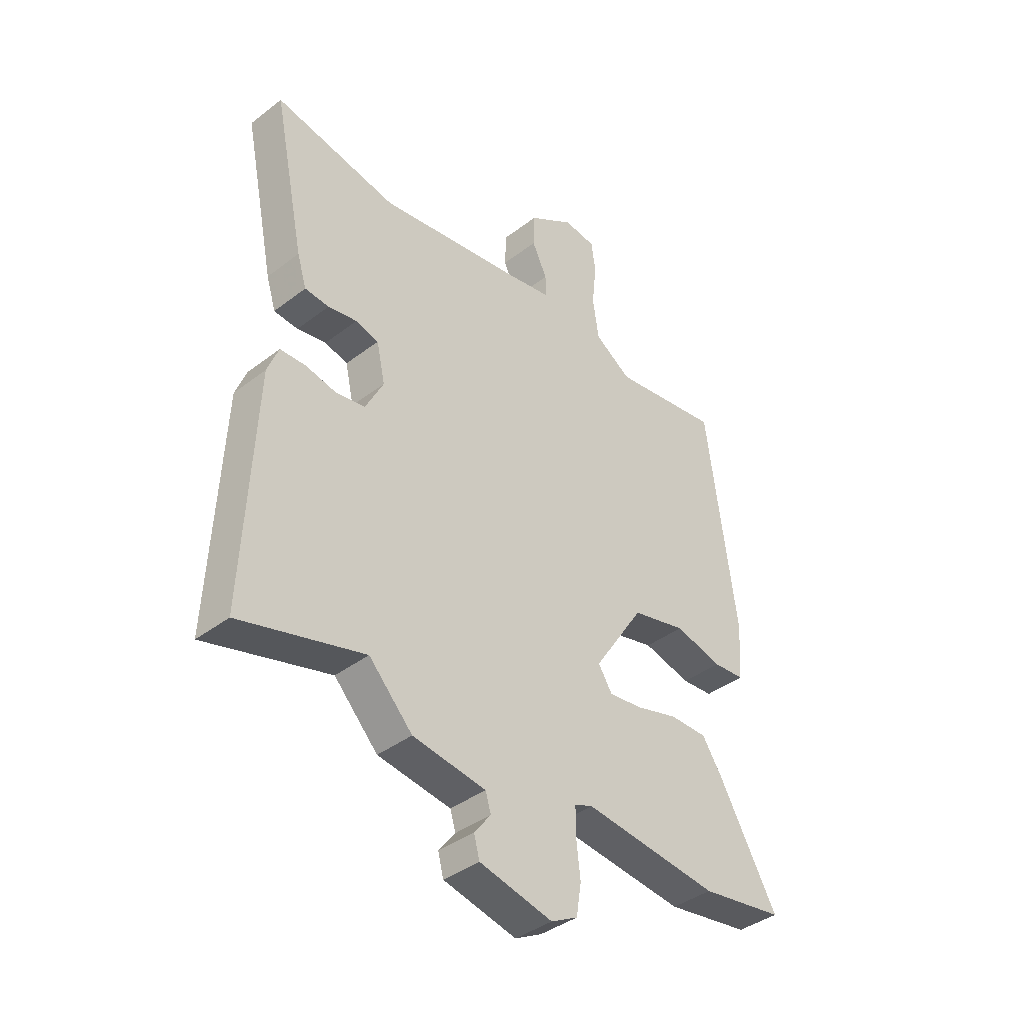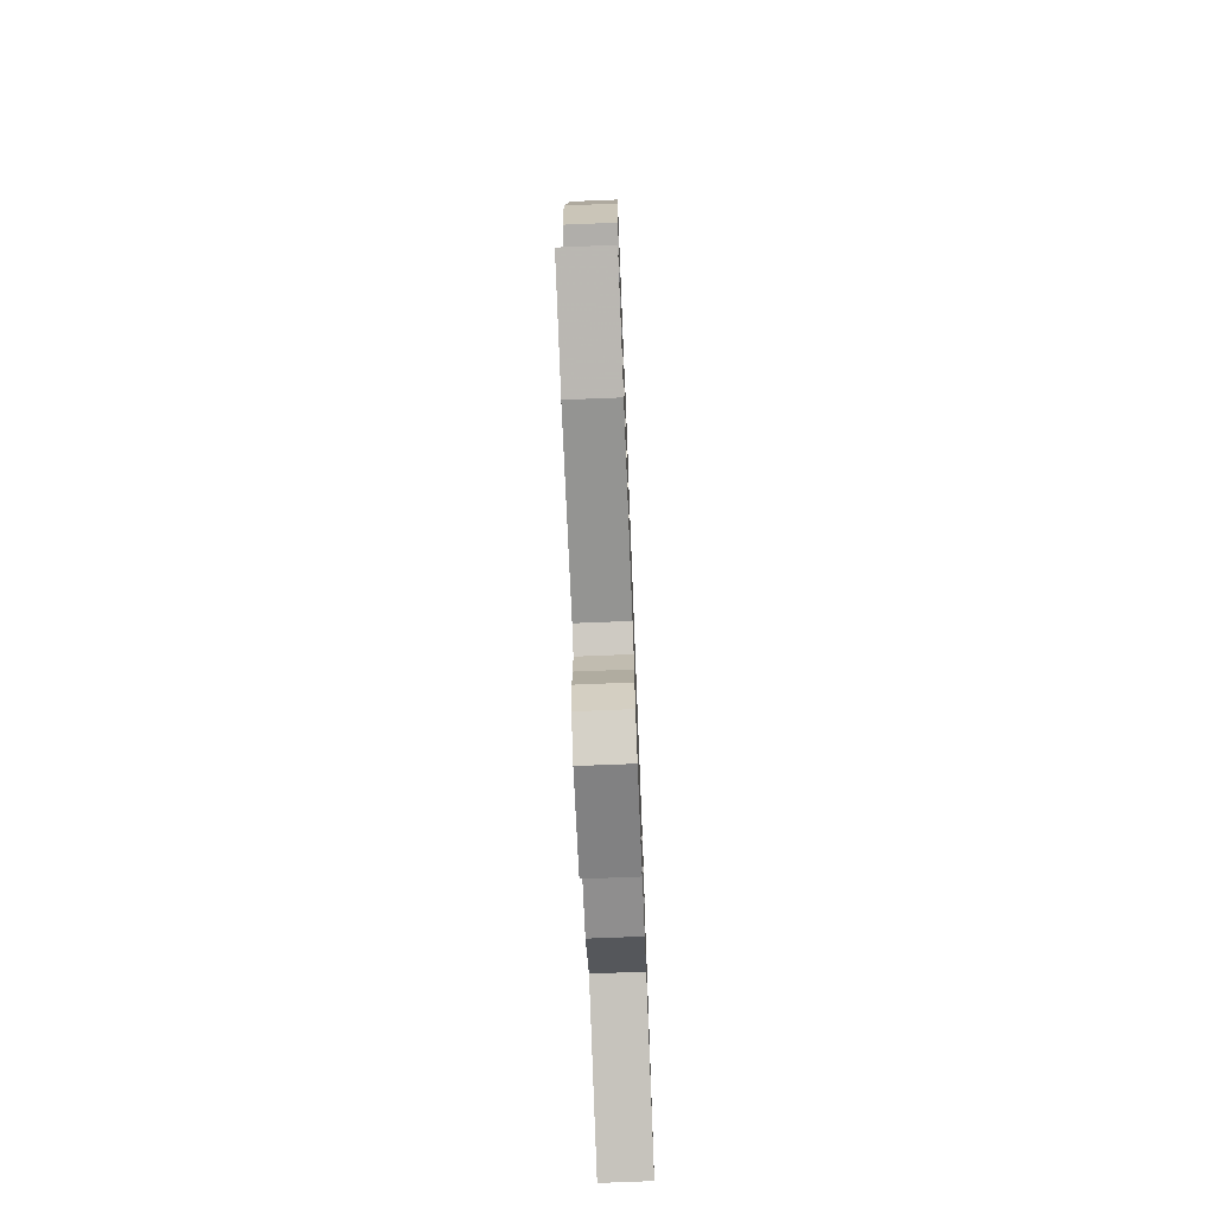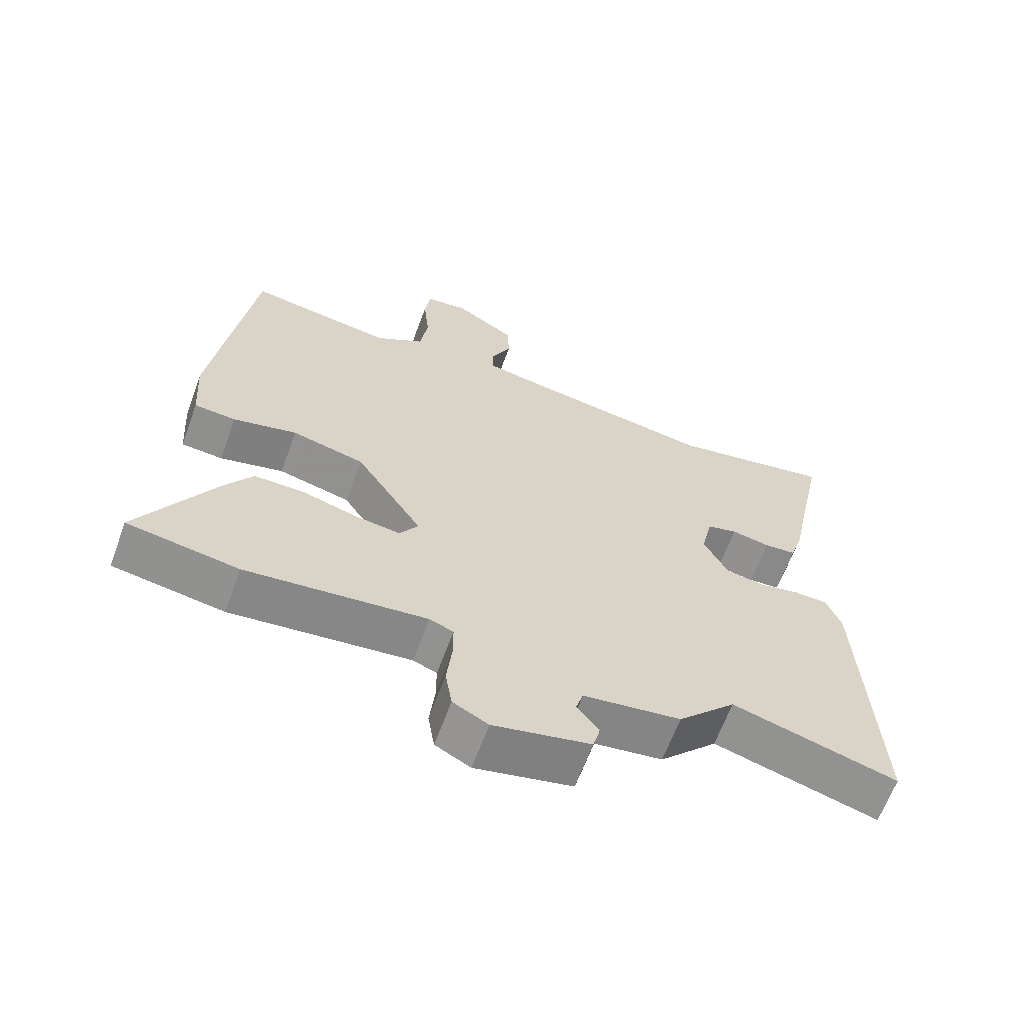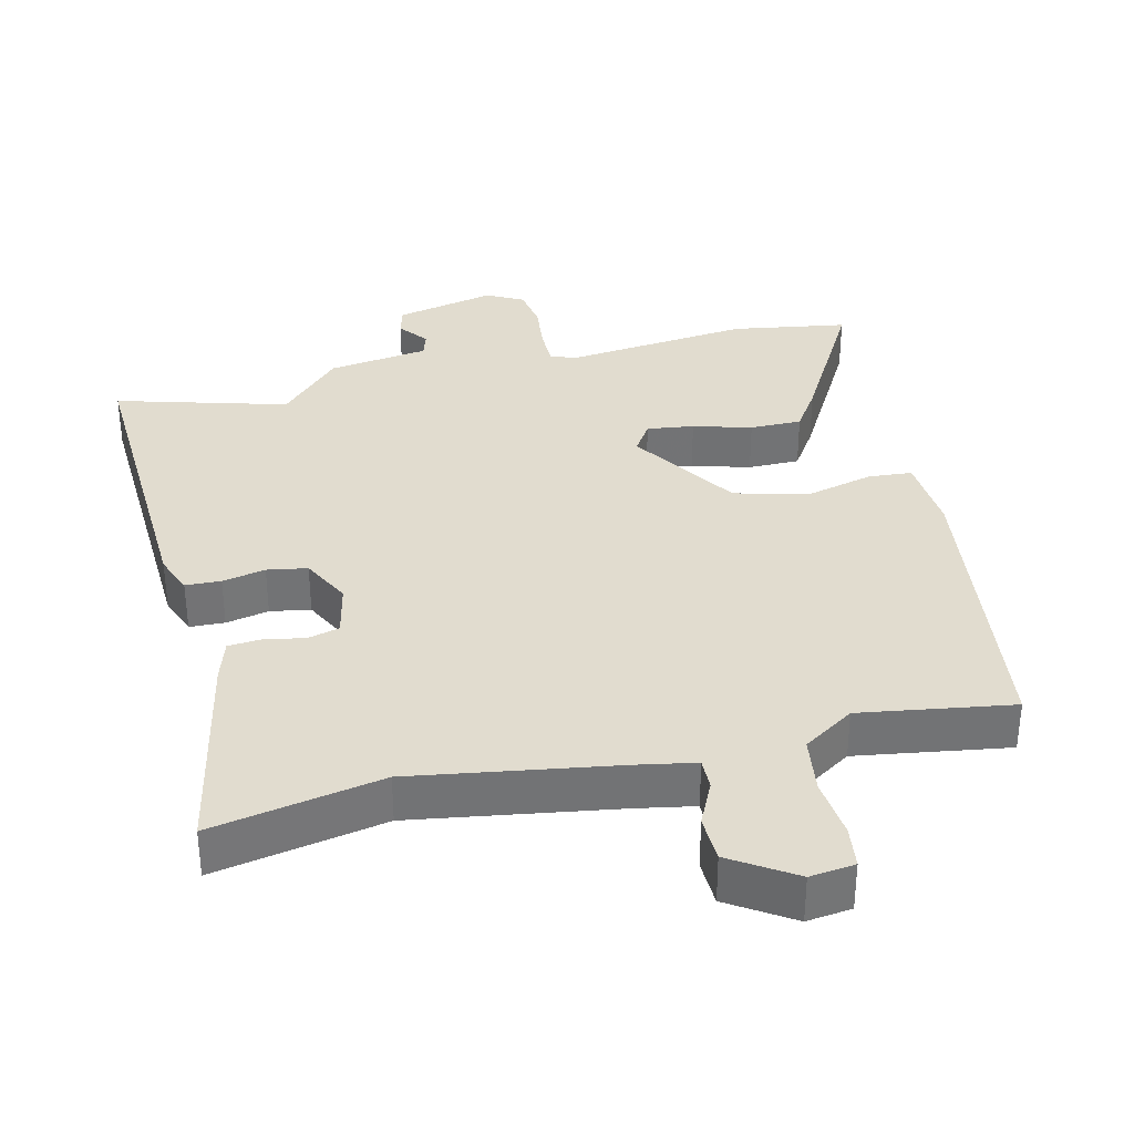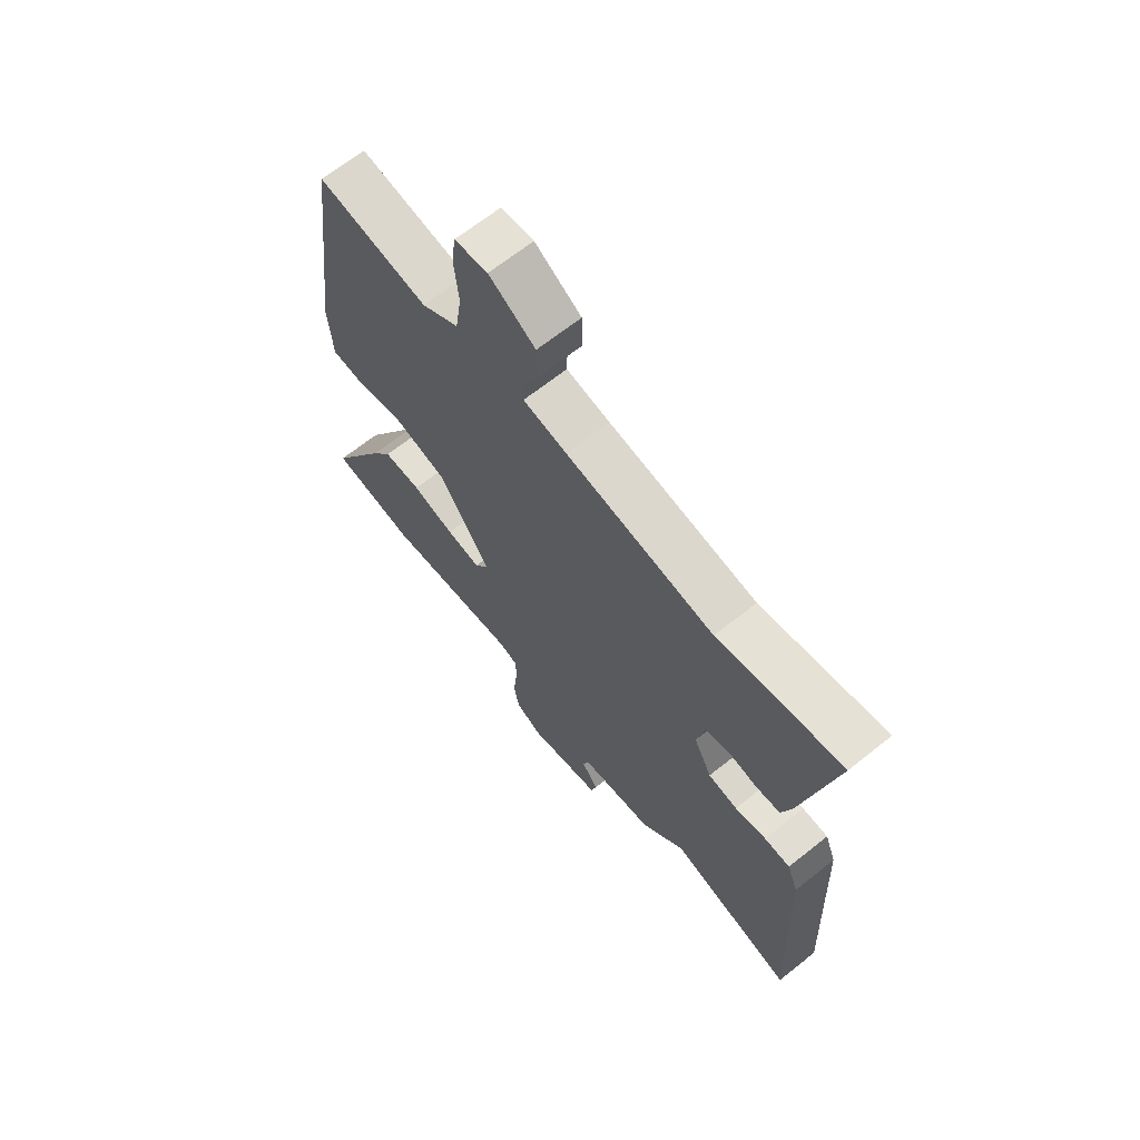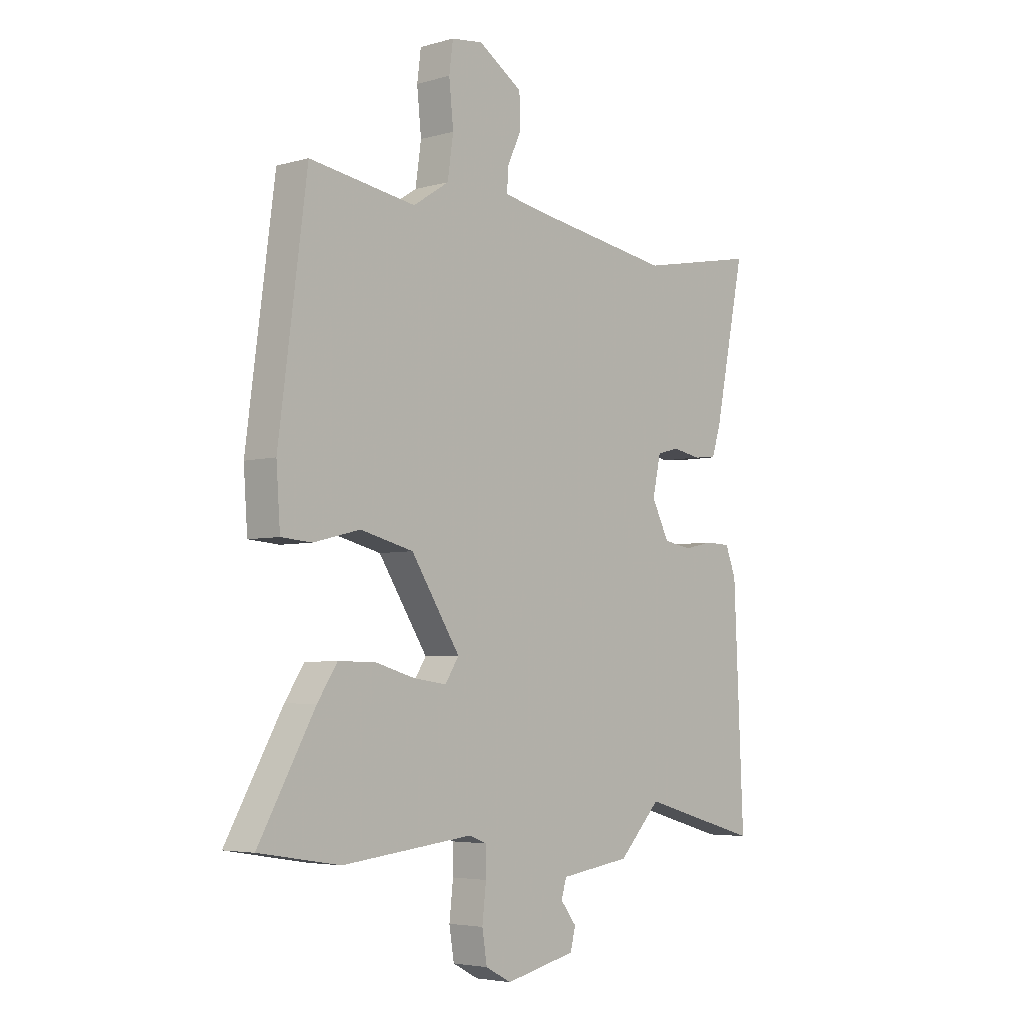
<metadata>
{"format":"obj","ext":"obj","renderer":"f3d","projection":"perspective","resolution":1024,"background":"white","views":[{"elev":-39.7,"azim":-46.5,"up":"+Z"},{"elev":-73.2,"azim":92.3,"up":"+Z"},{"elev":-64.3,"azim":159.9,"up":"+Z"},{"elev":34.5,"azim":-13.5,"up":"+Y"},{"elev":66.8,"azim":-128.7,"up":"+Z"},{"elev":-4.5,"azim":132.0,"up":"+Z"}]}
</metadata>
<code>
v -0.319 0.07 -0.449
v -0.566 0.07 -0.519
v -0.546 0.07 -0.063
v -0.524 0.07 -0.006
v -0.473 0.07 -0.004
v -0.411 0.07 -0.017
v -0.353 0.07 -0.007
v -0.317 0.07 0.064
v -0.334 0.07 0.142
v -0.38 0.07 0.154
v -0.438 0.07 0.143
v -0.486 0.07 0.147
v -0.505 0.07 0.208
v -0.568 0.07 0.513
v -0.323 0.07 0.466
v -0.031 0.07 0.512
v 0.055 0.07 0.528
v 0.054 0.07 0.573
v 0.024 0.07 0.636
v 0.026 0.07 0.703
v 0.117 0.07 0.762
v 0.182 0.07 0.754
v 0.19 0.07 0.693
v 0.181 0.07 0.606
v 0.193 0.07 0.524
v 0.267 0.07 0.476
v 0.486 0.07 0.51
v 0.544 0.07 0.068
v 0.536 0.07 -0.045
v 0.473 0.07 -0.05
v 0.377 0.07 -0.026
v 0.268 0.07 -0.053
v 0.167 0.07 -0.209
v 0.195 0.07 -0.253
v 0.263 0.07 -0.244
v 0.347 0.07 -0.22
v 0.422 0.07 -0.22
v 0.462 0.07 -0.281
v 0.578 0.07 -0.487
v 0.411 0.07 -0.514
v 0.14 0.07 -0.484
v 0.104 0.07 -0.498
v 0.104 0.07 -0.554
v 0.112 0.07 -0.625
v 0.102 0.07 -0.687
v 0.049 0.07 -0.715
v -0.097 0.07 -0.682
v -0.108 0.07 -0.64
v -0.075 0.07 -0.597
v -0.086 0.07 -0.561
v -0.232 0.07 -0.54
v -0.319 0 -0.449
v -0.566 0 -0.519
v -0.546 0 -0.063
v -0.524 0 -0.006
v -0.473 0 -0.004
v -0.411 0 -0.017
v -0.353 0 -0.007
v -0.317 0 0.064
v -0.334 0 0.142
v -0.38 0 0.154
v -0.438 0 0.143
v -0.486 0 0.147
v -0.505 0 0.208
v -0.568 0 0.513
v -0.323 0 0.466
v -0.031 0 0.512
v 0.055 0 0.528
v 0.054 0 0.573
v 0.024 0 0.636
v 0.026 0 0.703
v 0.117 0 0.762
v 0.182 0 0.754
v 0.19 0 0.693
v 0.181 0 0.606
v 0.193 0 0.524
v 0.267 0 0.476
v 0.486 0 0.51
v 0.544 0 0.068
v 0.536 0 -0.045
v 0.473 0 -0.05
v 0.377 0 -0.026
v 0.268 0 -0.053
v 0.167 0 -0.209
v 0.195 0 -0.253
v 0.263 0 -0.244
v 0.347 0 -0.22
v 0.422 0 -0.22
v 0.462 0 -0.281
v 0.578 0 -0.487
v 0.411 0 -0.514
v 0.14 0 -0.484
v 0.104 0 -0.498
v 0.104 0 -0.554
v 0.112 0 -0.625
v 0.102 0 -0.687
v 0.049 0 -0.715
v -0.097 0 -0.682
v -0.108 0 -0.64
v -0.075 0 -0.597
v -0.086 0 -0.561
v -0.232 0 -0.54
f 50 51 1
f 47 48 49
f 46 47 49
f 45 46 49
f 44 45 49
f 43 44 49
f 42 43 49 50
f 41 42 50 1
f 39 40 41
f 38 39 41
f 37 38 41
f 36 37 41
f 35 36 41
f 34 35 41 1
f 29 30 31
f 28 29 31
f 27 28 31
f 26 27 31
f 25 26 31 32
f 24 25 32 33
f 22 23 24
f 21 22 24
f 20 21 24
f 19 20 24
f 18 19 24
f 17 18 24 33
f 13 14 15
f 12 13 15
f 11 12 15
f 10 11 15
f 9 10 15 16
f 16 17 33
f 9 16 33
f 8 9 33
f 4 5 6
f 3 4 6
f 2 3 6
f 1 2 6
f 34 1 6
f 33 34 6
f 7 8 33
f 6 7 33
f 52 102 101
f 100 99 98
f 100 98 97
f 100 97 96
f 100 96 95
f 100 95 94
f 101 100 94 93
f 52 101 93 92
f 92 91 90
f 92 90 89
f 92 89 88
f 92 88 87
f 92 87 86
f 52 92 86 85
f 82 81 80
f 82 80 79
f 82 79 78
f 82 78 77
f 83 82 77 76
f 84 83 76 75
f 75 74 73
f 75 73 72
f 75 72 71
f 75 71 70
f 75 70 69
f 84 75 69 68
f 66 65 64
f 66 64 63
f 66 63 62
f 66 62 61
f 67 66 61 60
f 84 68 67
f 84 67 60
f 84 60 59
f 57 56 55
f 57 55 54
f 57 54 53
f 57 53 52
f 57 52 85
f 57 85 84
f 84 59 58
f 84 58 57
f 1 52 53 2
f 2 53 54 3
f 3 54 55 4
f 4 55 56 5
f 5 56 57 6
f 6 57 58 7
f 7 58 59 8
f 8 59 60 9
f 9 60 61 10
f 10 61 62 11
f 11 62 63 12
f 12 63 64 13
f 13 64 65 14
f 14 65 66 15
f 15 66 67 16
f 16 67 68 17
f 17 68 69 18
f 18 69 70 19
f 19 70 71 20
f 20 71 72 21
f 21 72 73 22
f 22 73 74 23
f 23 74 75 24
f 24 75 76 25
f 25 76 77 26
f 26 77 78 27
f 27 78 79 28
f 28 79 80 29
f 29 80 81 30
f 30 81 82 31
f 31 82 83 32
f 32 83 84 33
f 33 84 85 34
f 34 85 86 35
f 35 86 87 36
f 36 87 88 37
f 37 88 89 38
f 38 89 90 39
f 39 90 91 40
f 40 91 92 41
f 41 92 93 42
f 42 93 94 43
f 43 94 95 44
f 44 95 96 45
f 45 96 97 46
f 46 97 98 47
f 47 98 99 48
f 48 99 100 49
f 49 100 101 50
f 50 101 102 51
f 51 102 52 1

</code>
